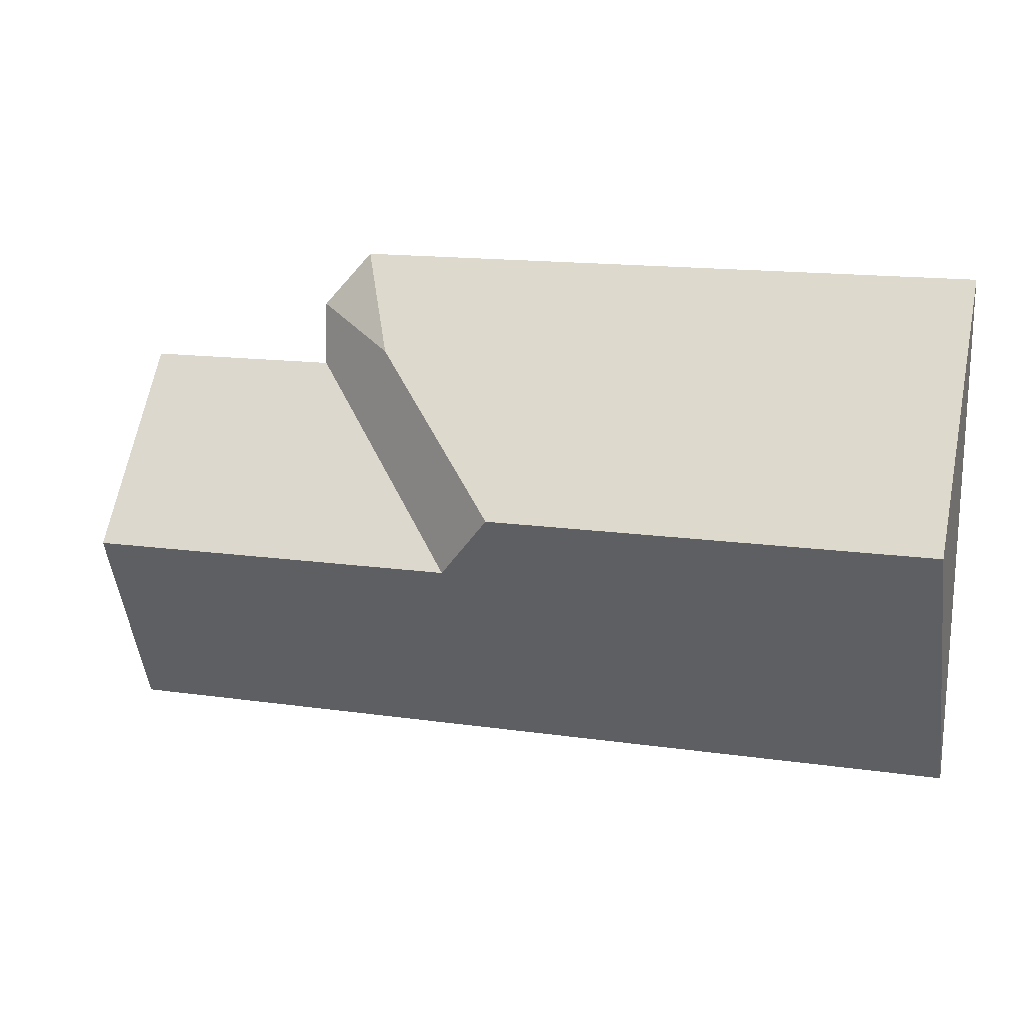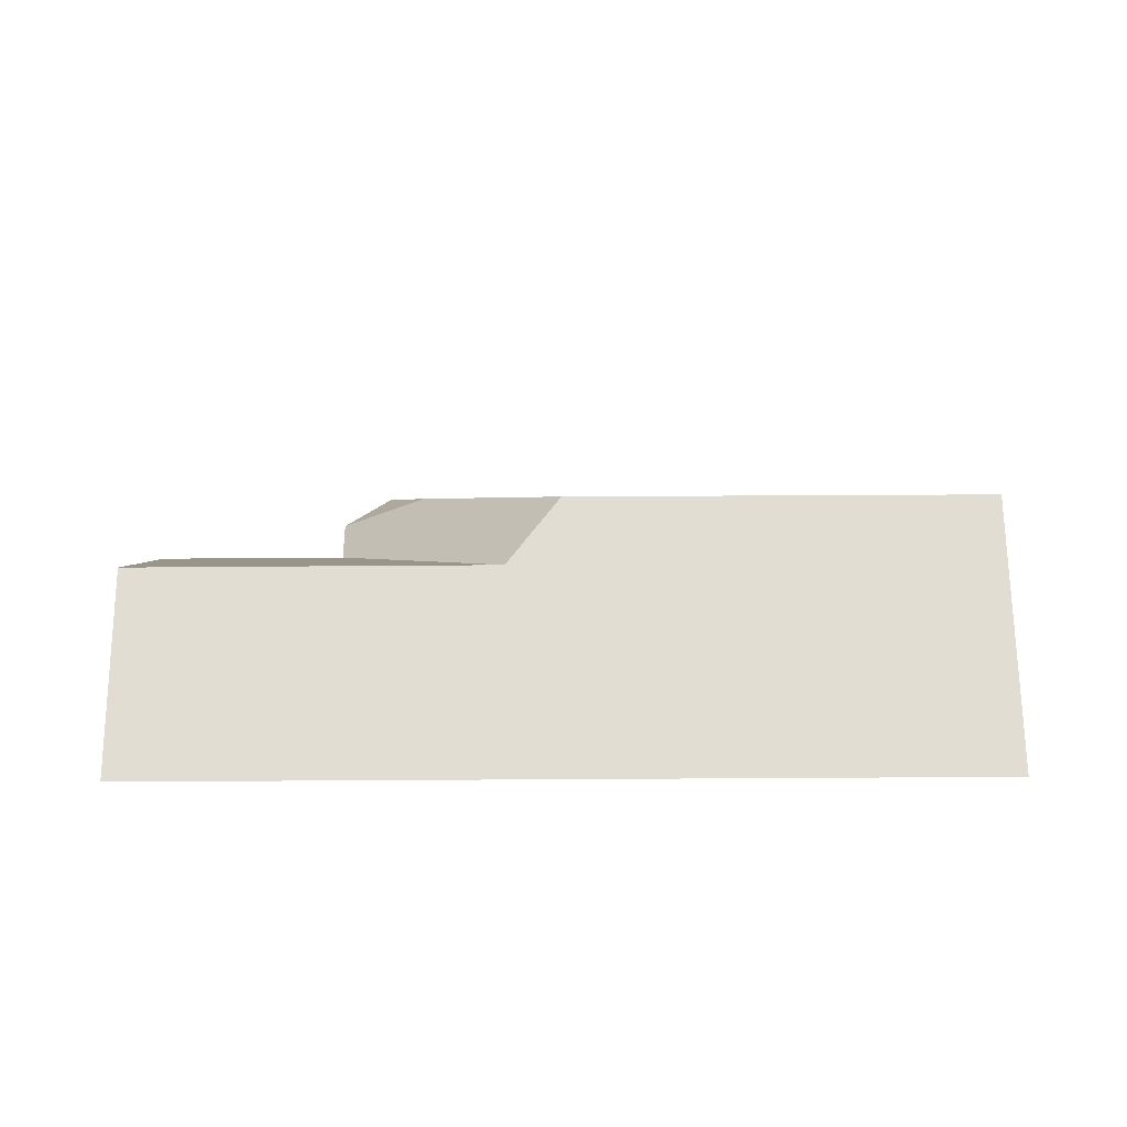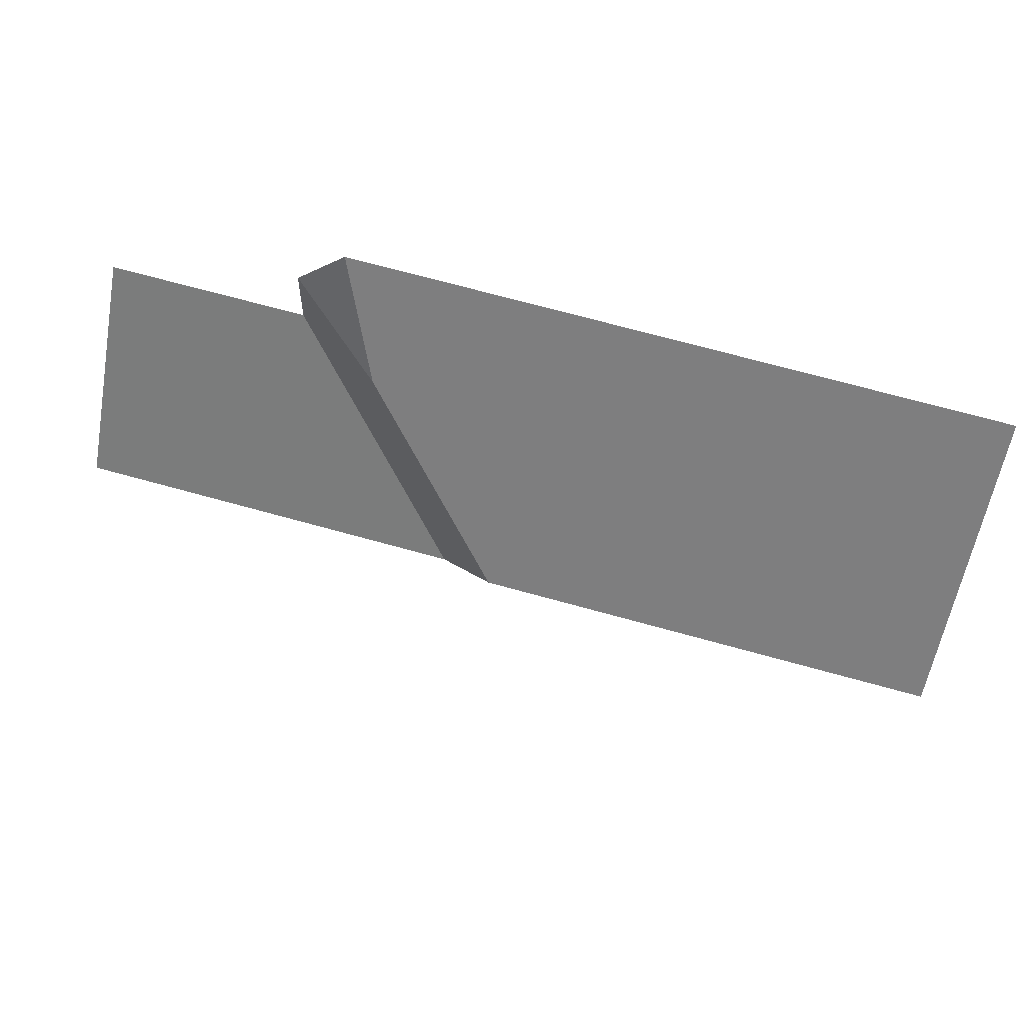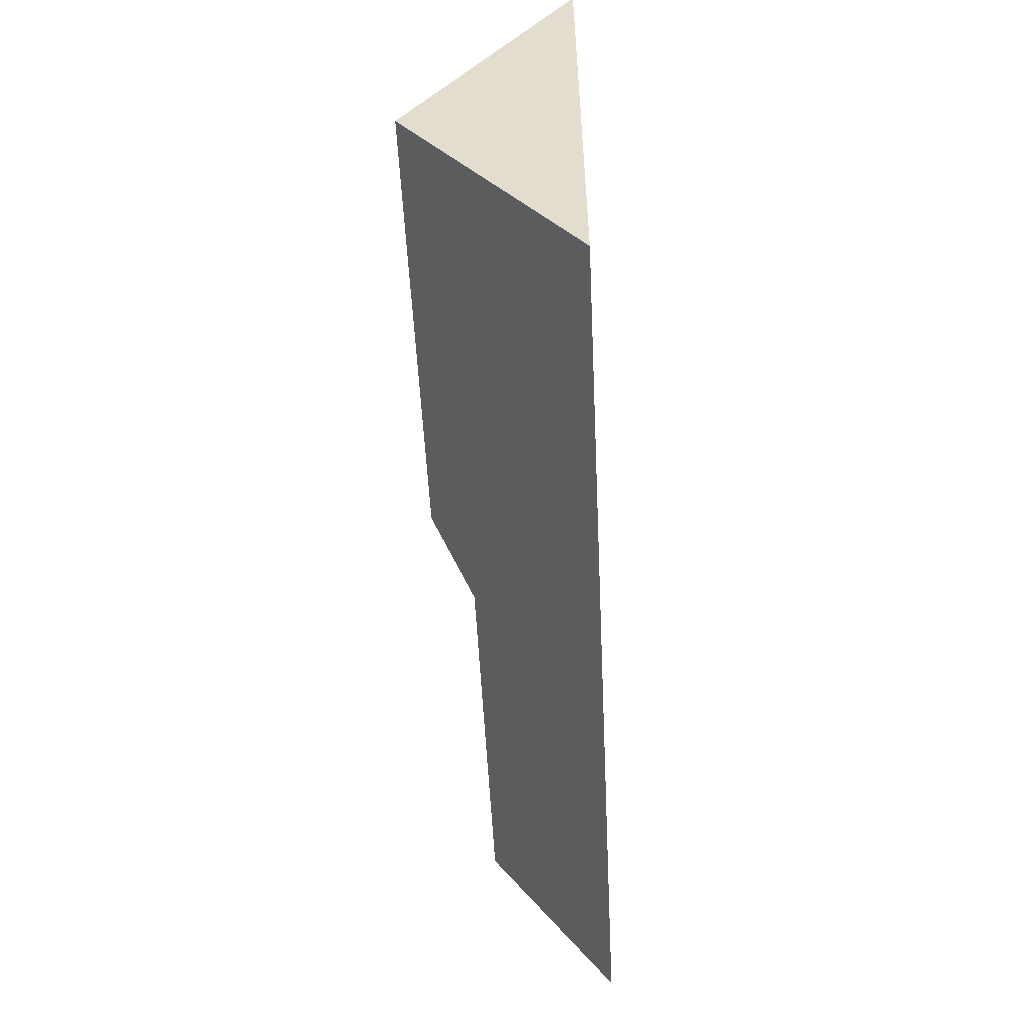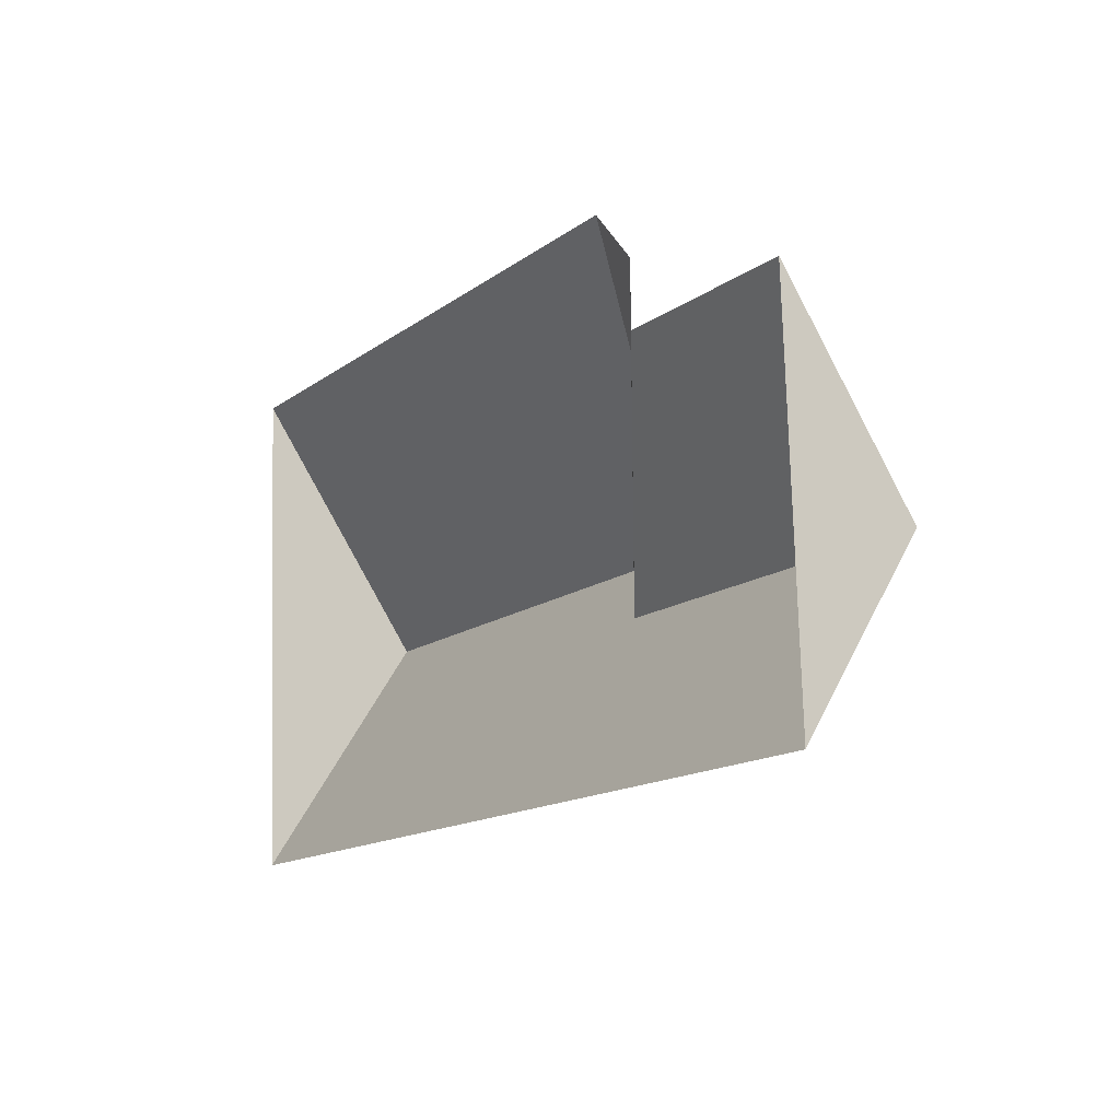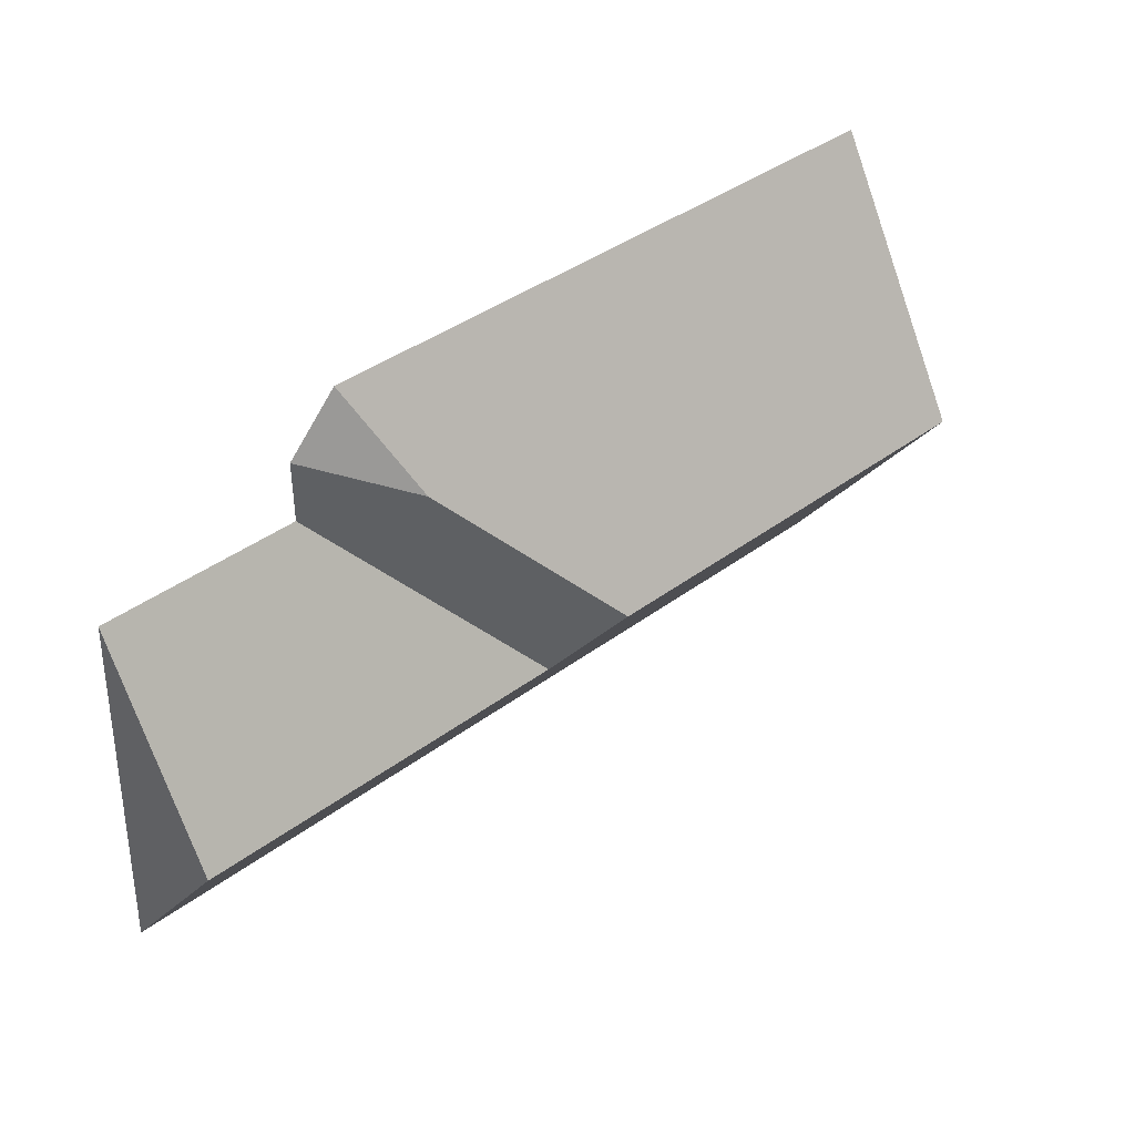
<metadata>
{"format":"obj","ext":"obj","renderer":"f3d","projection":"perspective","resolution":1024,"background":"white","views":[{"elev":5.3,"azim":-163.2,"up":"+Z"},{"elev":33.9,"azim":176.6,"up":"+Y"},{"elev":61.7,"azim":-165.0,"up":"+Z"},{"elev":-56.3,"azim":-87.2,"up":"+Z"},{"elev":-10.9,"azim":56.9,"up":"+Z"},{"elev":43.5,"azim":137.0,"up":"+Z"}]}
</metadata>
<code>
o CG10_500_035064_0012_roof
v 24.72 145 -136.4
v 19.14 75 -26.69
v 29.94 75 -238.8
v 211.9 145 -127
v 237.1 127.4 -151.4
v 271.8 102.4 -57.06
v 288.9 75 -13.18
v 310.5 75 -35.7
v 310.8 75 -62.84
v 402.7 75 -219.9
v 394.5 75 -58.89
v 398.8 127.2 -143.5
v 19.14 0 -26.69
v 29.94 0 -238.8
v 402.7 0 -219.9
v 394.5 0 -58.89
v 310.8 0 -62.84
v 310.5 0 -35.7
v 288.9 0 -13.18
f 3 10 12 5 4 1
f 12 5 9 11
f 9 5 4 6 8
f 8 6 7
f 7 6 4 1 2
f 11 12 10
f 3 1 2

</code>
